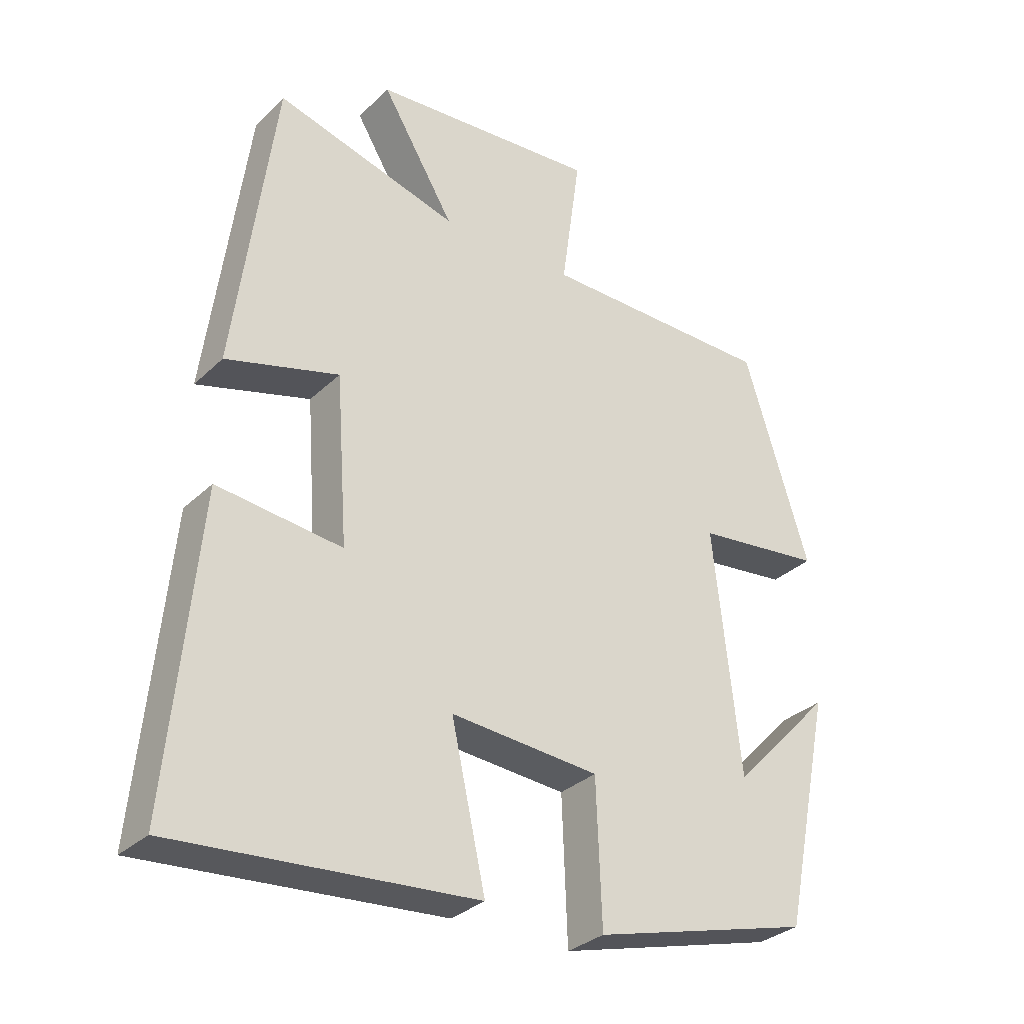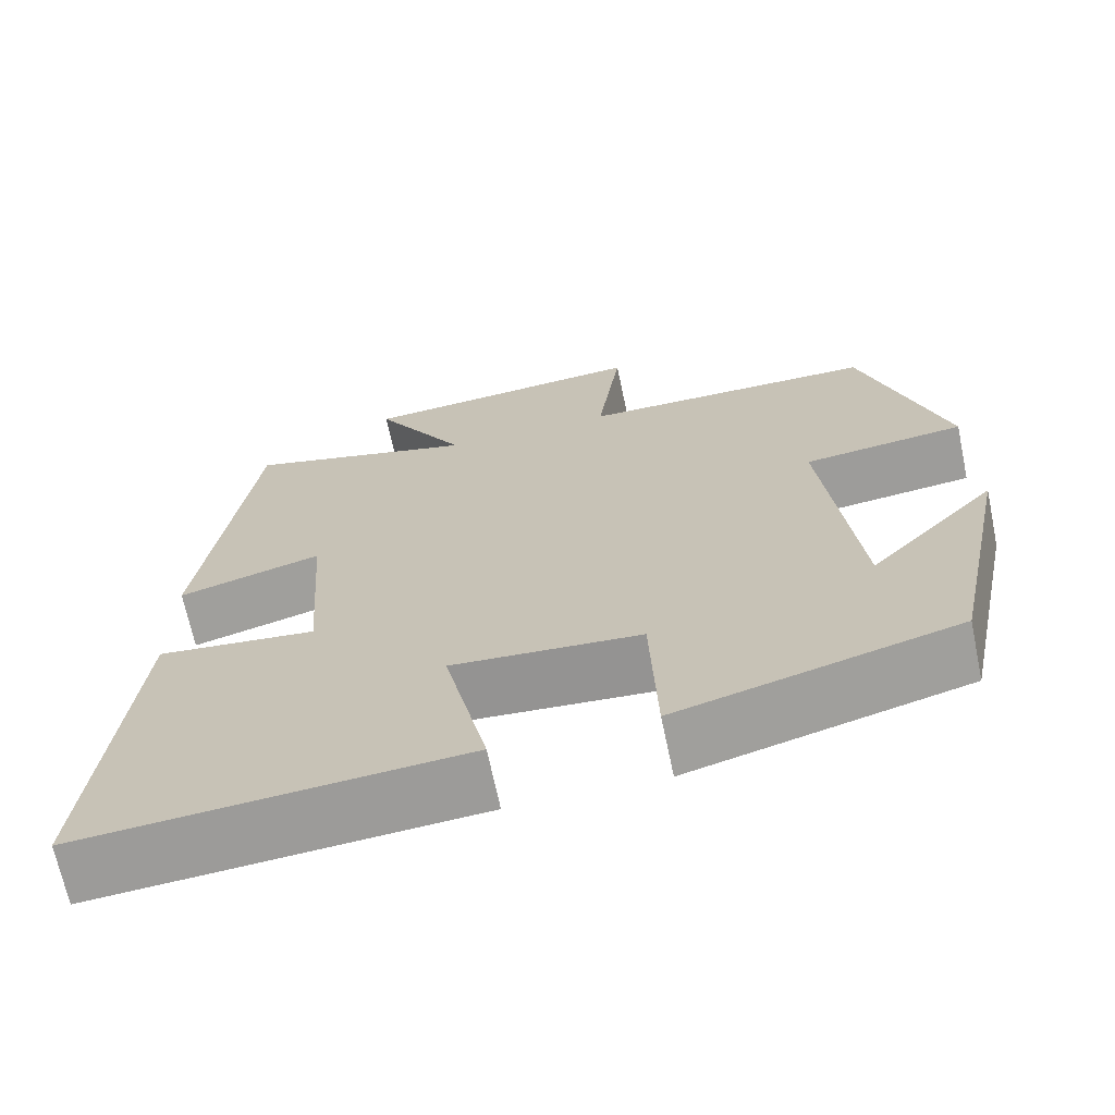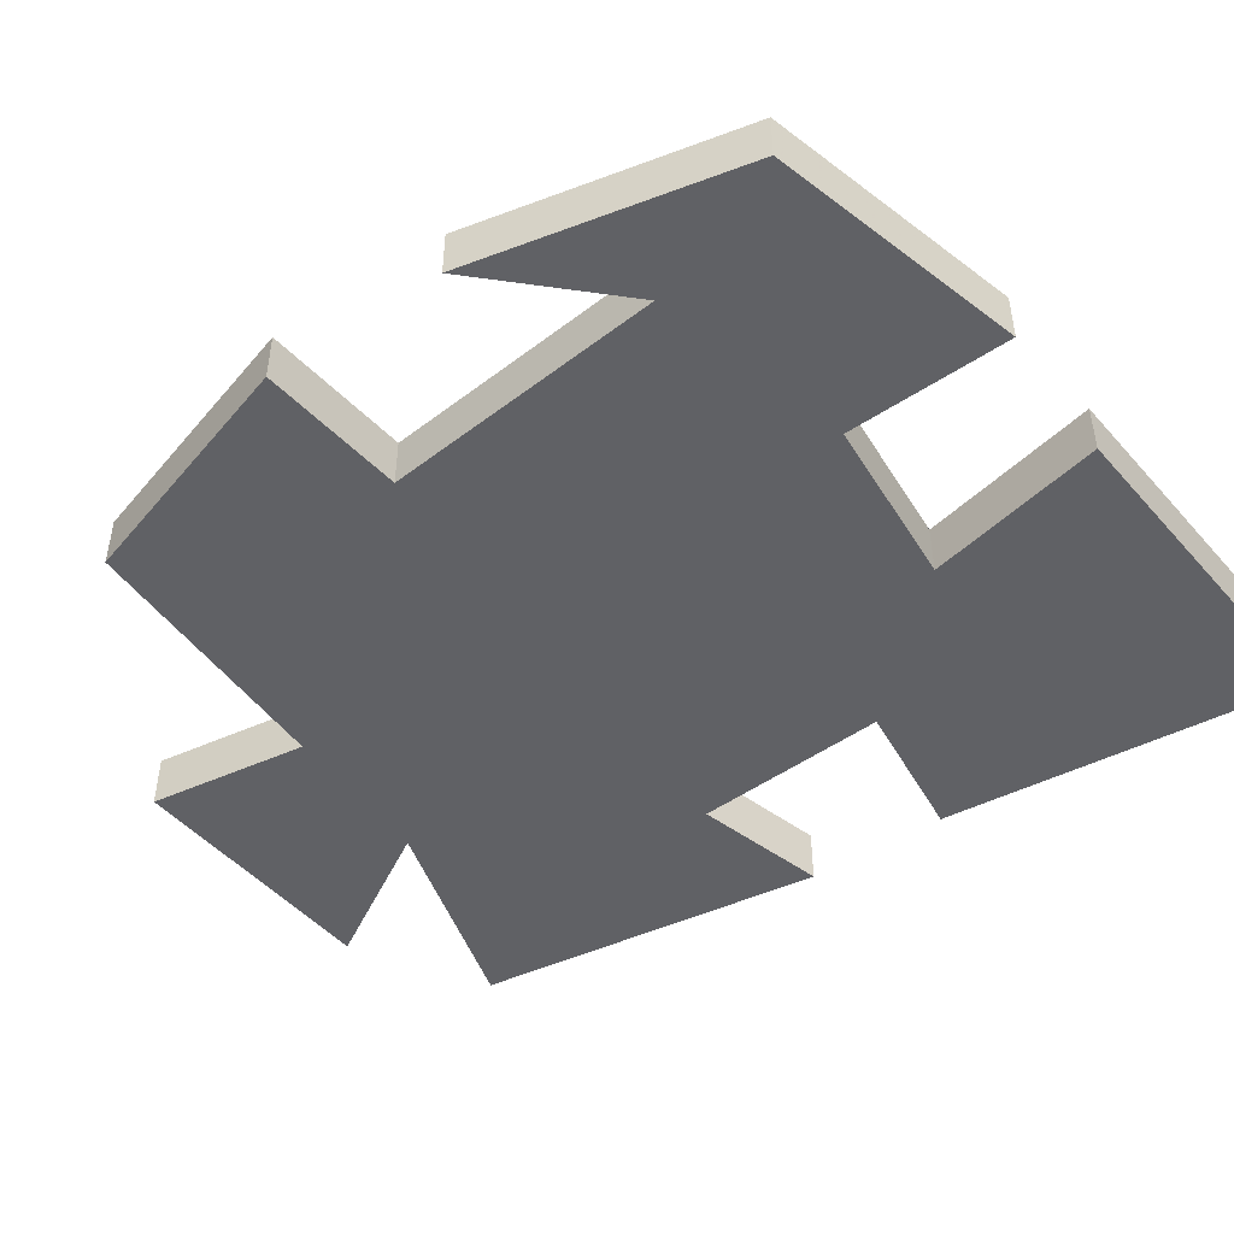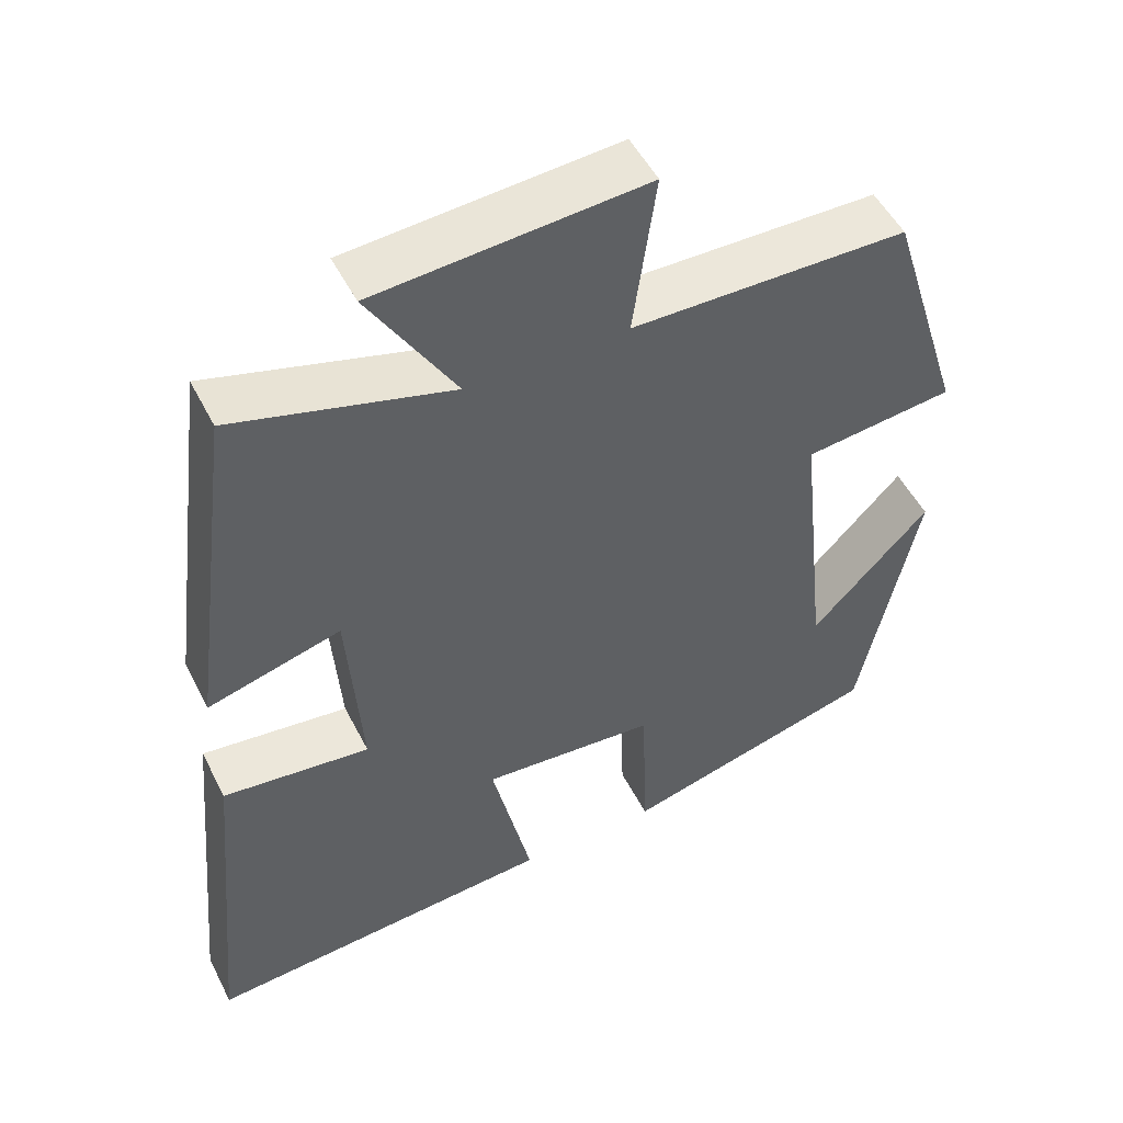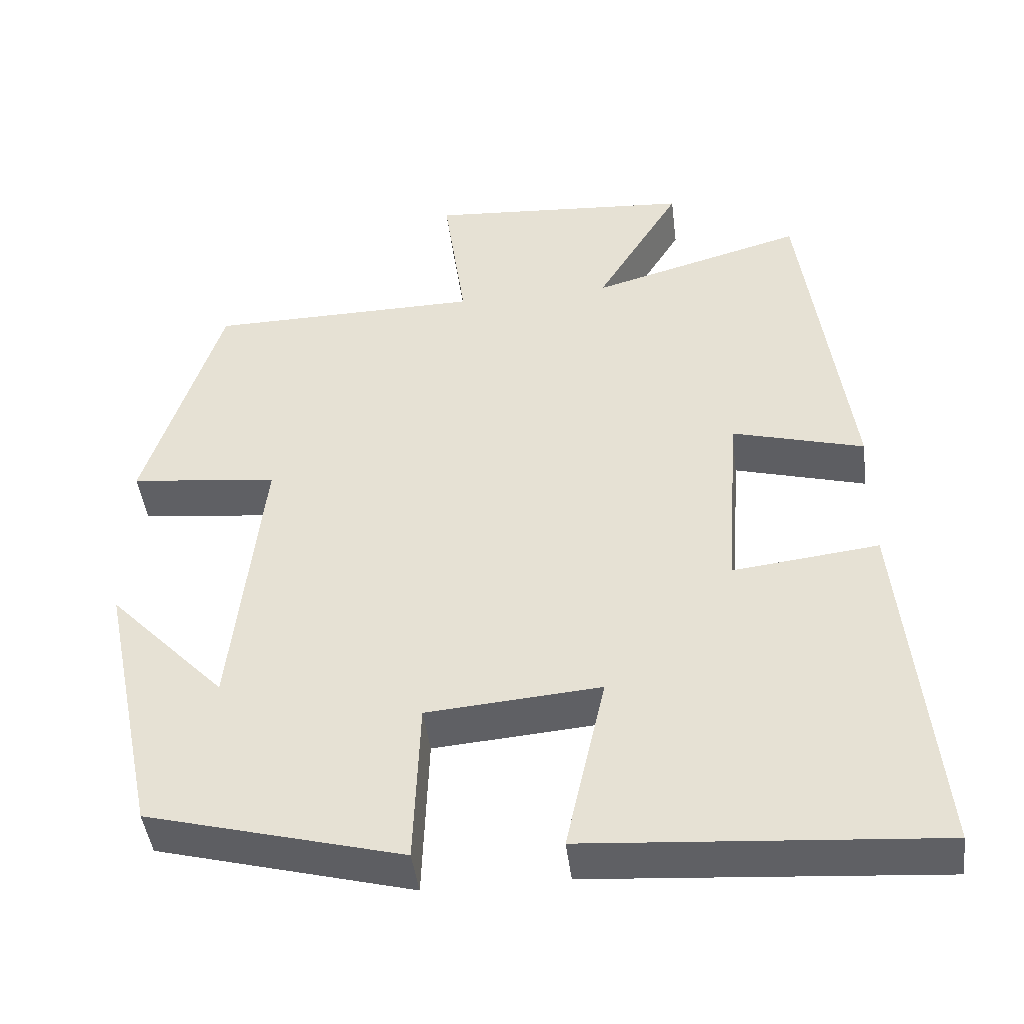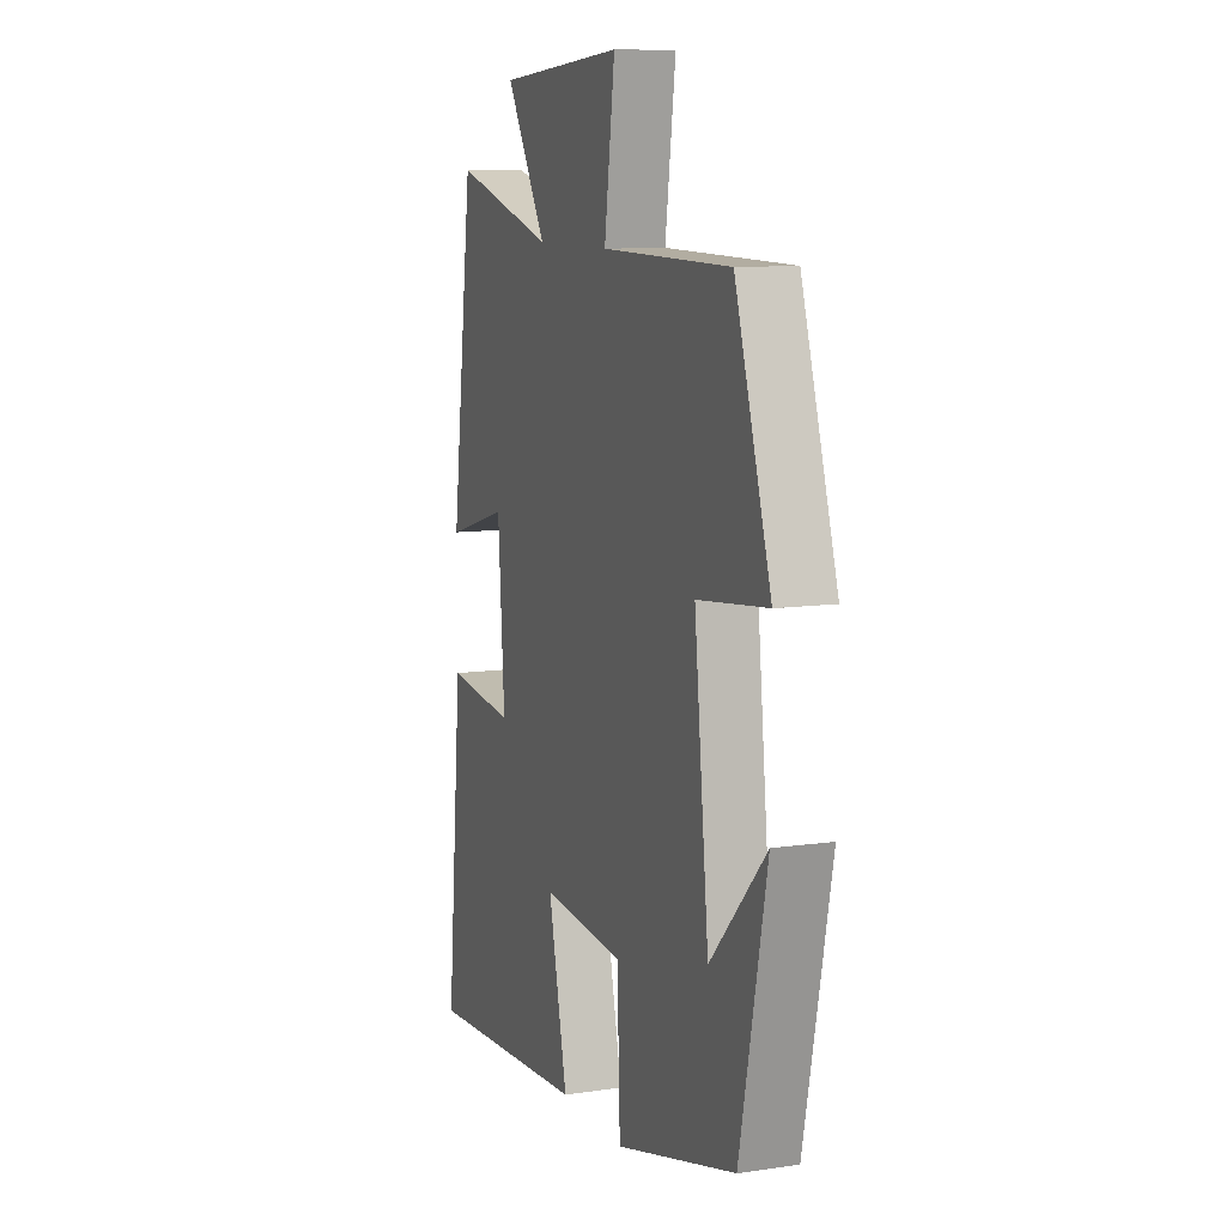
<metadata>
{"format":"obj","ext":"obj","renderer":"f3d","projection":"perspective","resolution":1024,"background":"white","views":[{"elev":-31.5,"azim":-37.1,"up":"+Z"},{"elev":-68.5,"azim":11.8,"up":"+Z"},{"elev":-47.6,"azim":124.7,"up":"+Y"},{"elev":51.0,"azim":-26.4,"up":"+Z"},{"elev":-45.0,"azim":-172.9,"up":"+Z"},{"elev":9.8,"azim":69.4,"up":"+Z"}]}
</metadata>
<code>
v -0.439 0.07 0.578
v -0.16 0.07 0.5
v -0.271 0.07 0.684
v 0.075 0.07 0.71
v 0.046 0.07 0.5
v 0.401 0.07 0.496
v 0.5 0.07 0.179
v 0.307 0.07 0.157
v 0.347 0.07 -0.215
v 0.5 0.07 -0.055
v 0.426 0.07 -0.411
v 0.093 0.07 -0.5
v 0.085 0.07 -0.284
v -0.141 0.07 -0.266
v -0.089 0.07 -0.5
v -0.544 0.07 -0.534
v -0.5 0.07 -0.066
v -0.31 0.07 -0.088
v -0.328 0.07 0.166
v -0.5 0.07 0.118
v -0.439 0 0.578
v -0.16 0 0.5
v -0.271 0 0.684
v 0.075 0 0.71
v 0.046 0 0.5
v 0.401 0 0.496
v 0.5 0 0.179
v 0.307 0 0.157
v 0.347 0 -0.215
v 0.5 0 -0.055
v 0.426 0 -0.411
v 0.093 0 -0.5
v 0.085 0 -0.284
v -0.141 0 -0.266
v -0.089 0 -0.5
v -0.544 0 -0.534
v -0.5 0 -0.066
v -0.31 0 -0.088
v -0.328 0 0.166
v -0.5 0 0.118
f 19 20 1 2
f 18 19 2
f 16 17 18
f 15 16 18
f 14 15 18
f 13 14 18 2
f 11 12 13
f 11 13 2
f 9 10 11
f 9 11 2 3
f 8 9 3
f 5 6 7 8
f 5 8 3
f 3 4 5
f 22 21 40 39
f 22 39 38
f 38 37 36
f 38 36 35
f 38 35 34
f 22 38 34 33
f 33 32 31
f 22 33 31
f 31 30 29
f 23 22 31 29
f 23 29 28
f 28 27 26 25
f 23 28 25
f 25 24 23
f 1 21 22 2
f 2 22 23 3
f 3 23 24 4
f 4 24 25 5
f 5 25 26 6
f 6 26 27 7
f 7 27 28 8
f 8 28 29 9
f 9 29 30 10
f 10 30 31 11
f 11 31 32 12
f 12 32 33 13
f 13 33 34 14
f 14 34 35 15
f 15 35 36 16
f 16 36 37 17
f 17 37 38 18
f 18 38 39 19
f 19 39 40 20
f 20 40 21 1

</code>
